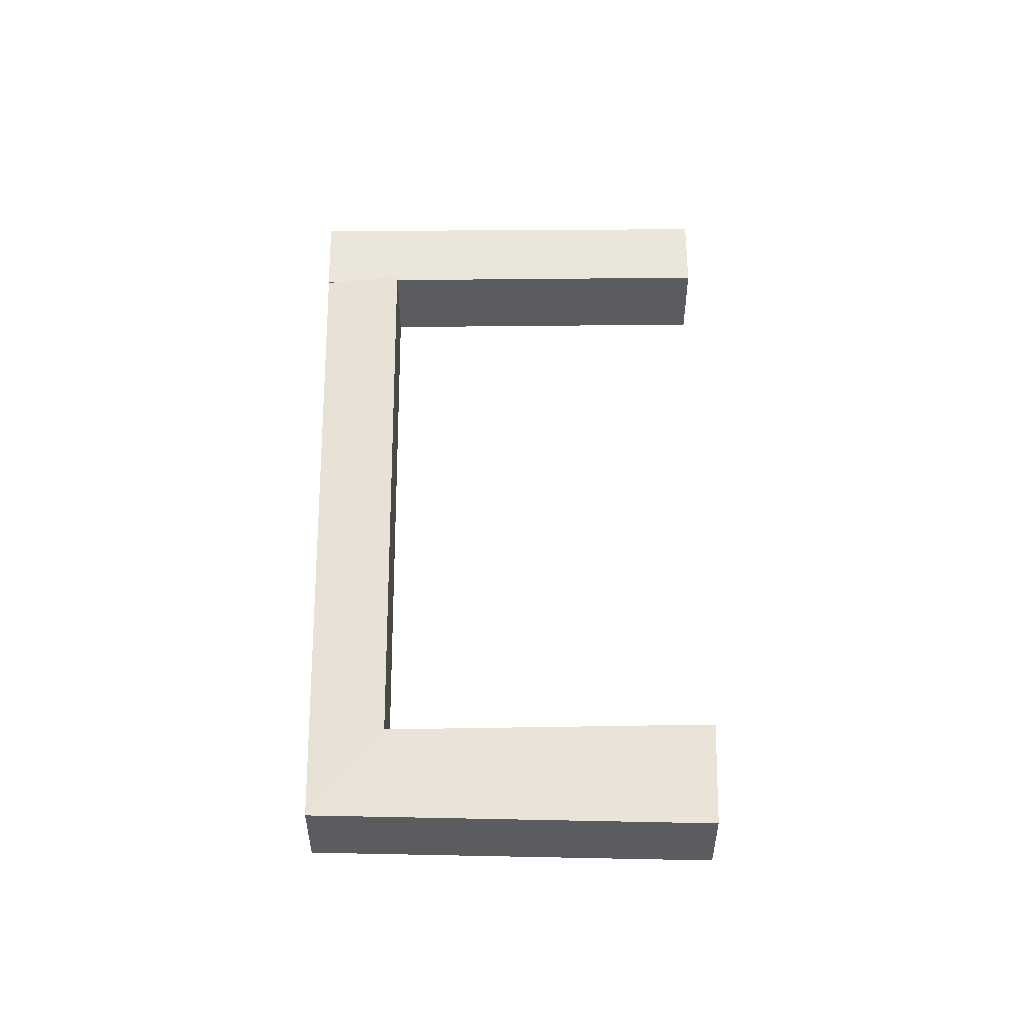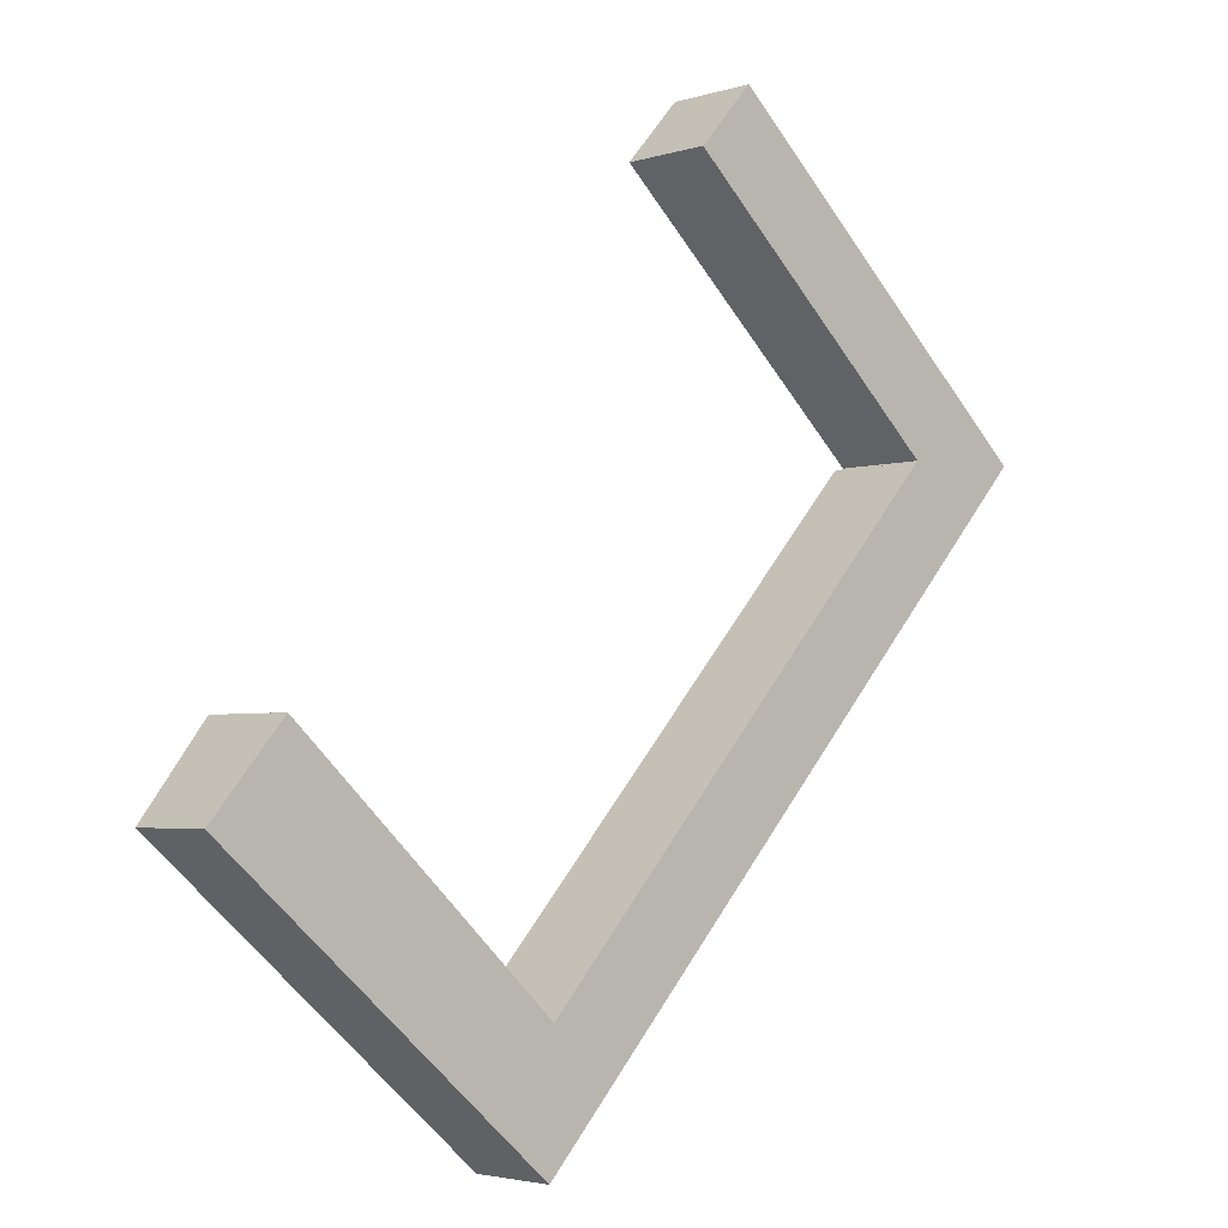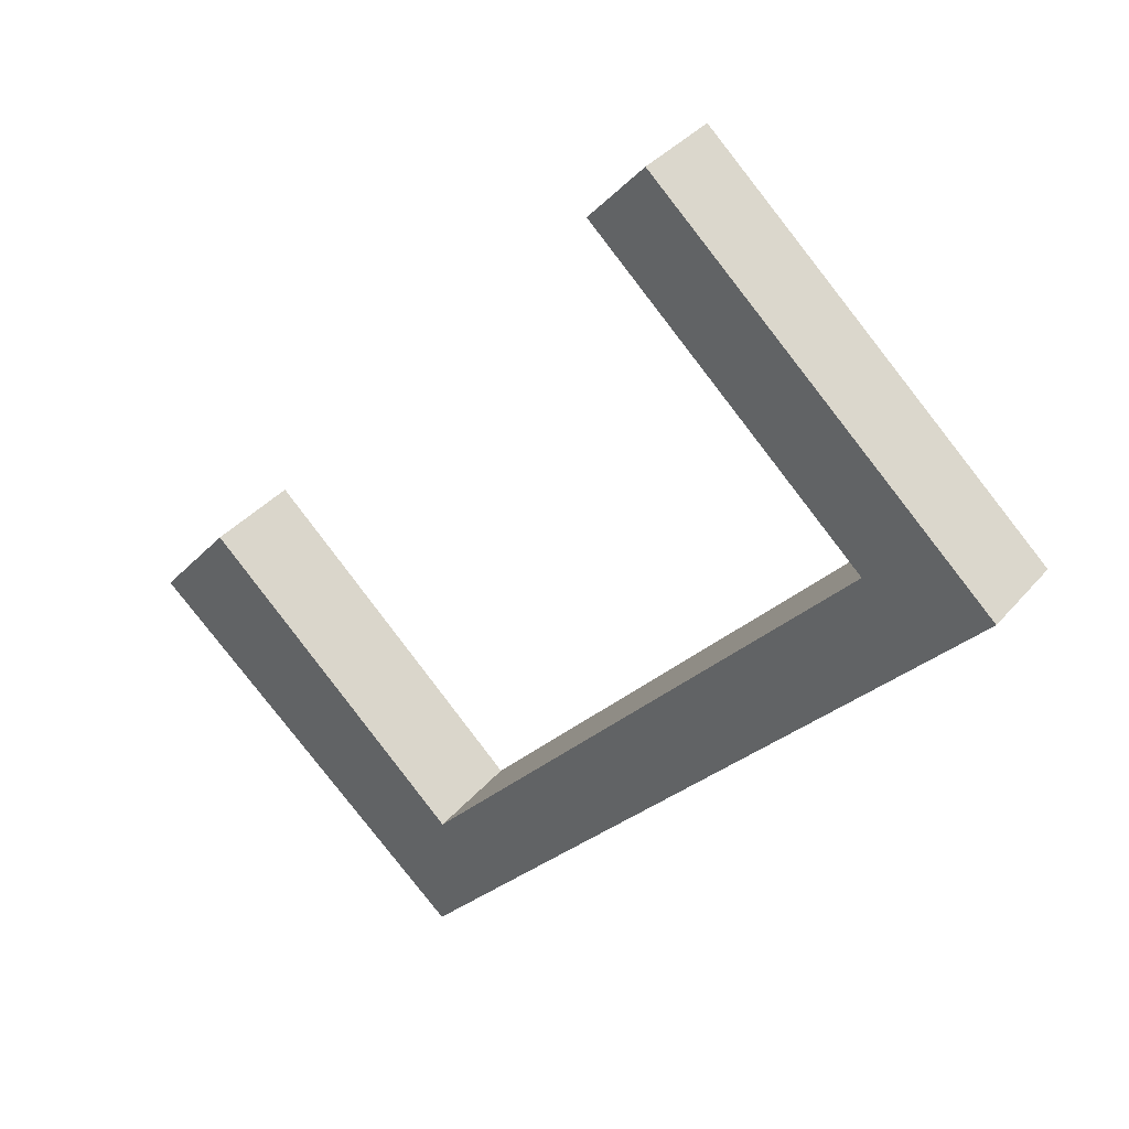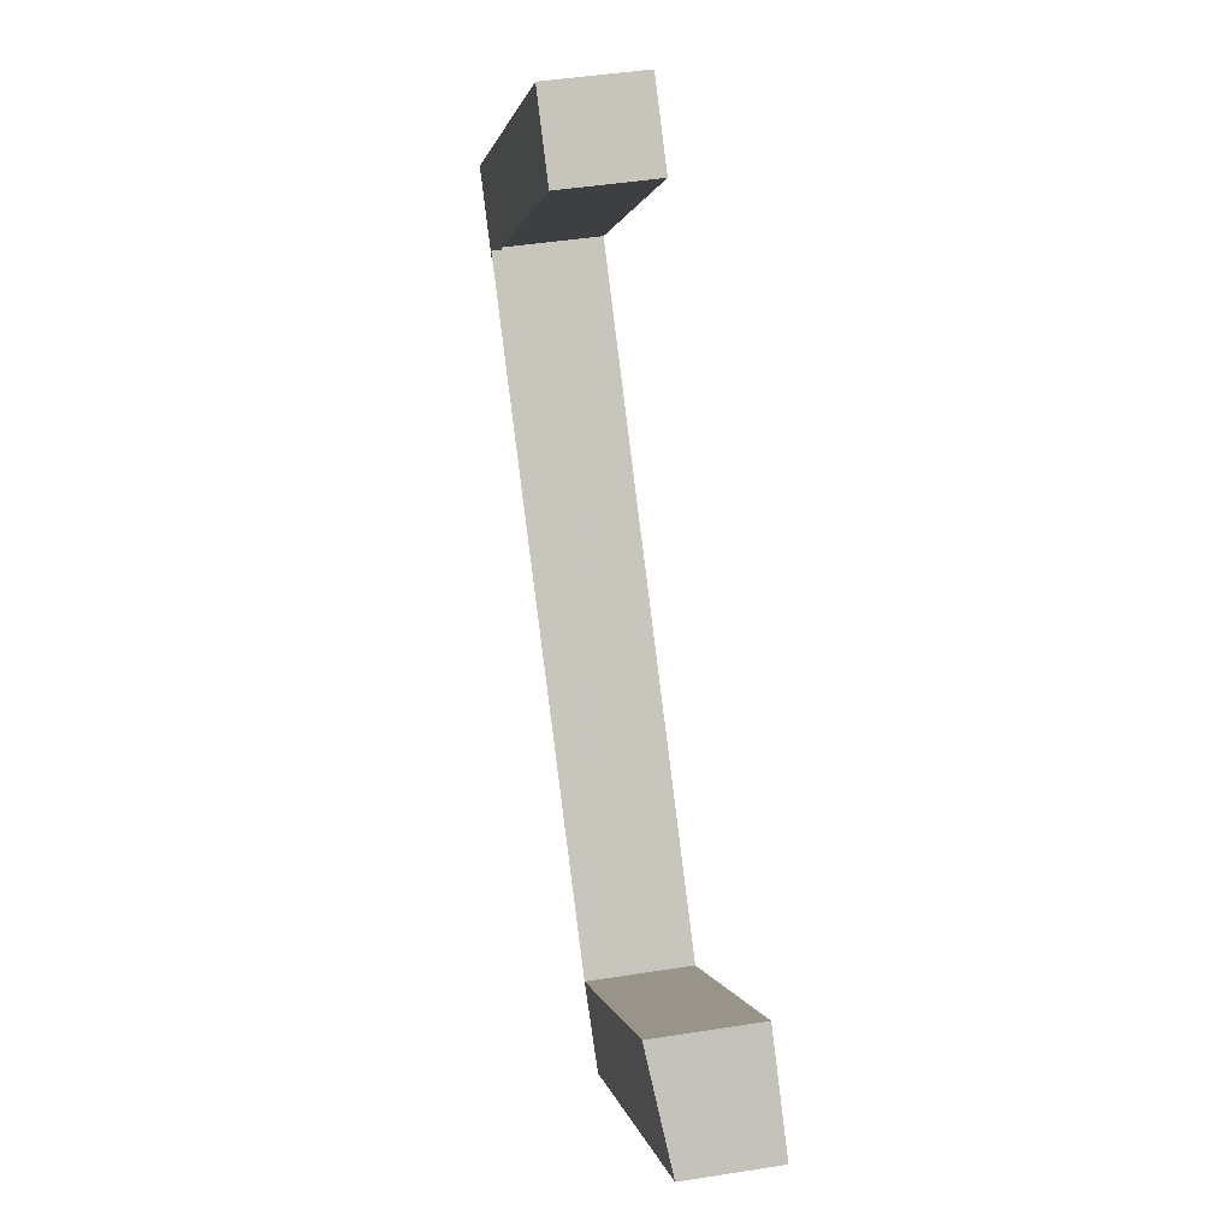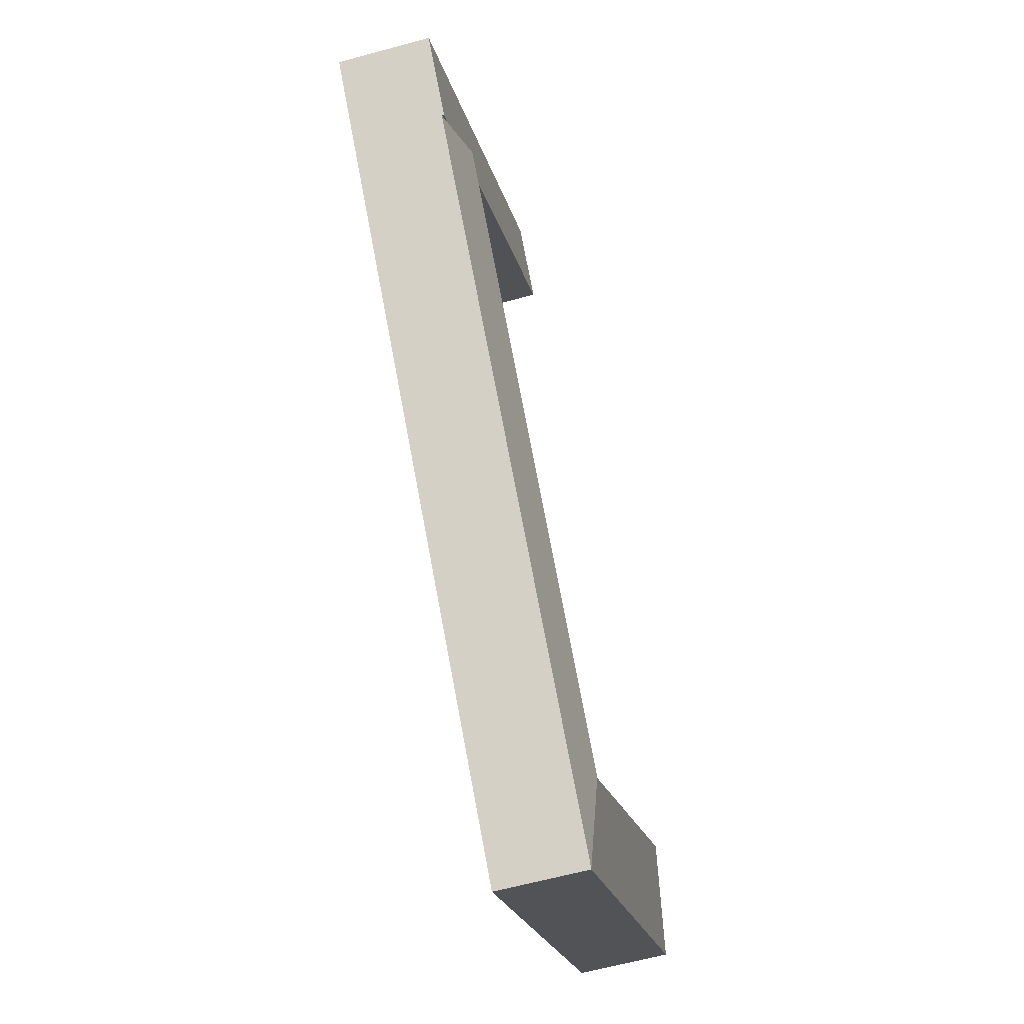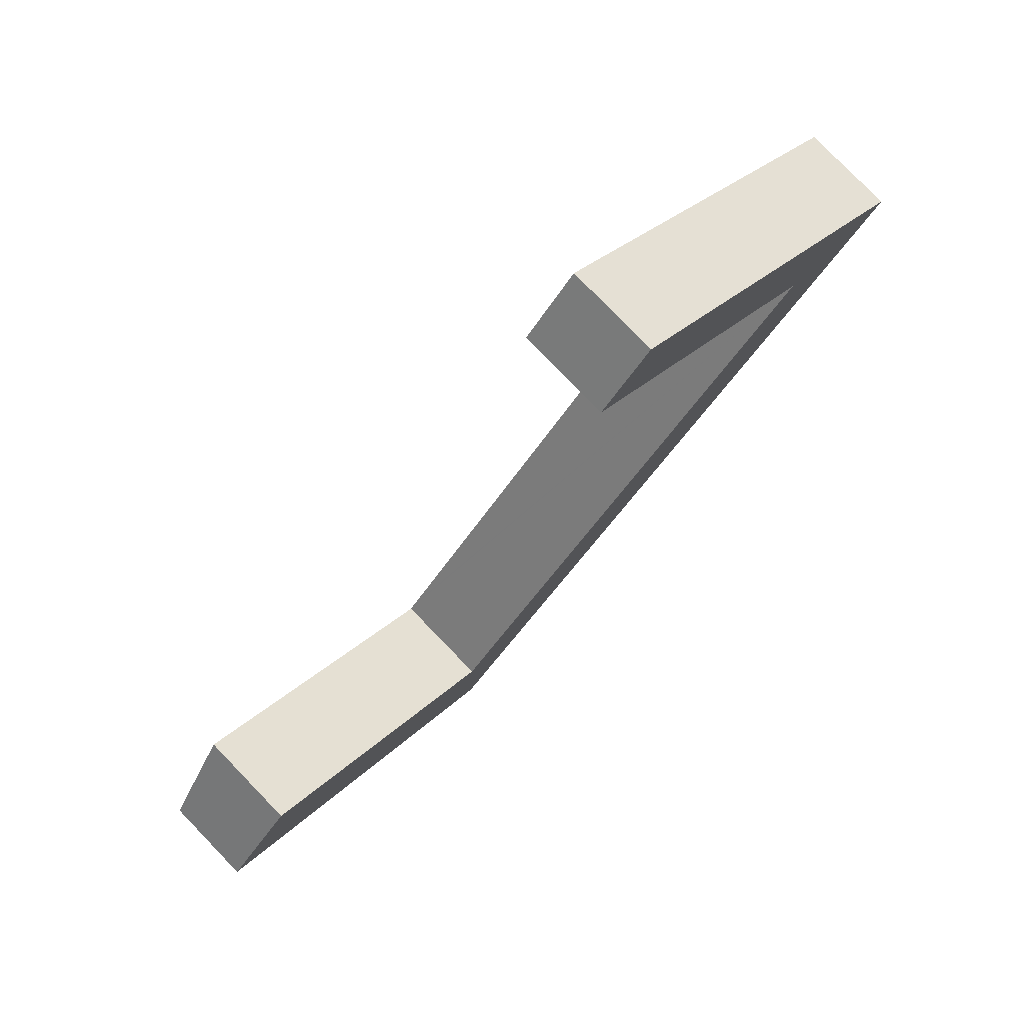
<metadata>
{"format":"obj","ext":"obj","renderer":"f3d","projection":"perspective","resolution":1024,"background":"white","views":[{"elev":54.9,"azim":-138.2,"up":"+Y"},{"elev":-3.2,"azim":-42.8,"up":"+Z"},{"elev":35.7,"azim":34.3,"up":"+Z"},{"elev":43.3,"azim":-100.7,"up":"+Z"},{"elev":-61.5,"azim":105.6,"up":"+Z"},{"elev":78.1,"azim":-44.0,"up":"+Z"}]}
</metadata>
<code>
v  30.58 3.392 10.2
v  33.24 3.392 12.11
v  31.07 3.392 9.763
v  30.84 3.392 14.29
v  28.74 3.392 11.98
v  28.69 3.392 11.93
v  28.72 3.392 12
v  18.7 3.392 21.17
v  20.74 3.392 23.45
v  20.74 -1.436e-15 23.45
v  30.84 -8.749e-16 14.29
v  33.24 -7.416e-16 12.11
v  31.07 -5.978e-16 9.763
v  28.69 -7.303e-16 11.93
v  30.58 -6.248e-16 10.2
v  28.74 -7.338e-16 11.98
v  28.72 -7.347e-16 12
v  18.7 -1.296e-15 21.17
v  12.52 3.703 -5.806
v  14.99 3.307 -7.629
v  12.32 3.307 -10.52
v  31.07 3.307 9.763
v  12.67 3.703 -5.64
v  28.69 3.724 11.93
v  12.49 3.698 -5.84
v  12.31 3.305 -10.54
v  2.582 3.727 2.996
v  9.843 3.305 -8.427
v  0 3.305 2.024e-16
v  2.719 3.749 3.155
v  6.981 3.727 -0.77
v  12.35 3.699 -5.714
v  2.719 -1.932e-16 3.155
v  6.981 4.715e-17 -0.77
v  12.35 3.499e-16 -5.714
v  12.49 3.576e-16 -5.84
v  14.99 4.671e-16 -7.629
v  12.32 6.442e-16 -10.52
v  12.31 6.451e-16 -10.54
v  9.843 5.16e-16 -8.427
v  0 0 0
v  2.582 -1.835e-16 2.996
v  12.67 3.453e-16 -5.64
v  12.52 3.555e-16 -5.806
g defaultobject
f 1 2 3
f 2 1 4
f 4 1 5
f 5 1 6
f 4 5 7
f 4 7 8
f 4 8 9
f 10 4 9
f 4 10 11
f 4 11 2
f 2 11 12
f 12 3 2
f 3 12 13
f 13 1 3
f 1 13 6
f 6 13 14
f 14 13 15
f 16 7 5
f 7 16 17
f 17 8 7
f 8 17 18
f 14 5 6
f 5 14 16
f 18 9 8
f 9 18 10
f 18 16 10
f 16 18 17
f 11 13 12
f 13 11 10
f 13 10 16
f 13 16 14
f 13 14 15
f 19 20 21
f 20 19 22
f 22 19 23
f 22 23 1
f 1 23 24
f 25 21 26
f 19 21 25
f 27 28 29
f 28 27 30
f 28 30 31
f 28 31 32
f 28 32 26
f 26 32 25
f 14 1 24
f 1 14 22
f 22 14 13
f 13 14 15
f 33 31 30
f 31 33 34
f 31 34 32
f 32 34 35
f 32 35 25
f 25 35 36
f 13 20 22
f 20 13 37
f 20 37 21
f 21 37 38
f 21 38 26
f 26 38 39
f 39 28 26
f 28 39 29
f 29 39 40
f 29 40 41
f 41 27 29
f 27 41 42
f 27 42 30
f 30 42 33
f 23 14 24
f 14 23 19
f 14 19 25
f 14 25 43
f 43 25 36
f 43 36 44
f 40 42 41
f 42 40 39
f 42 39 38
f 42 38 36
f 36 38 37
f 42 36 35
f 42 35 34
f 42 34 33
f 36 37 44
f 44 37 43
f 43 37 14
f 14 37 15
f 15 37 13

</code>
